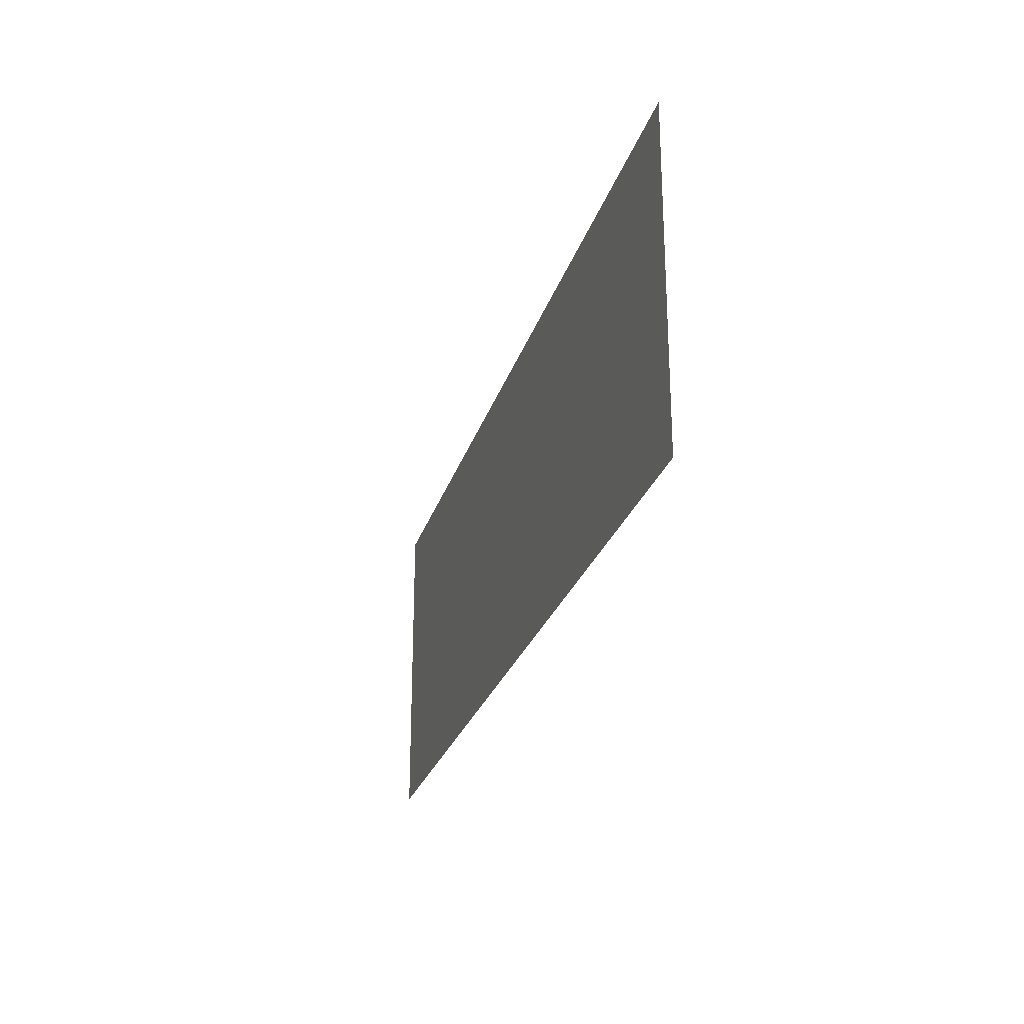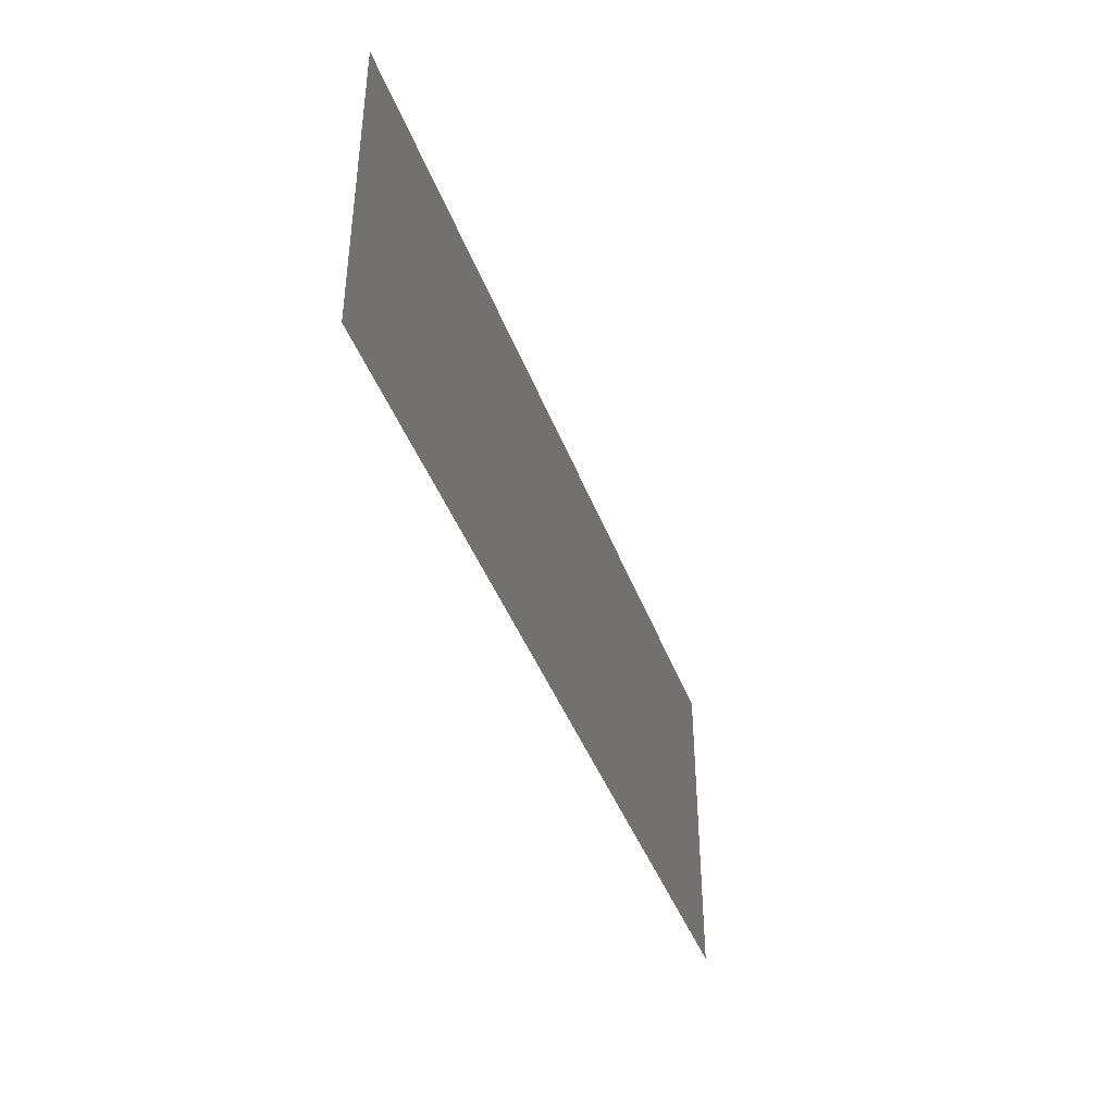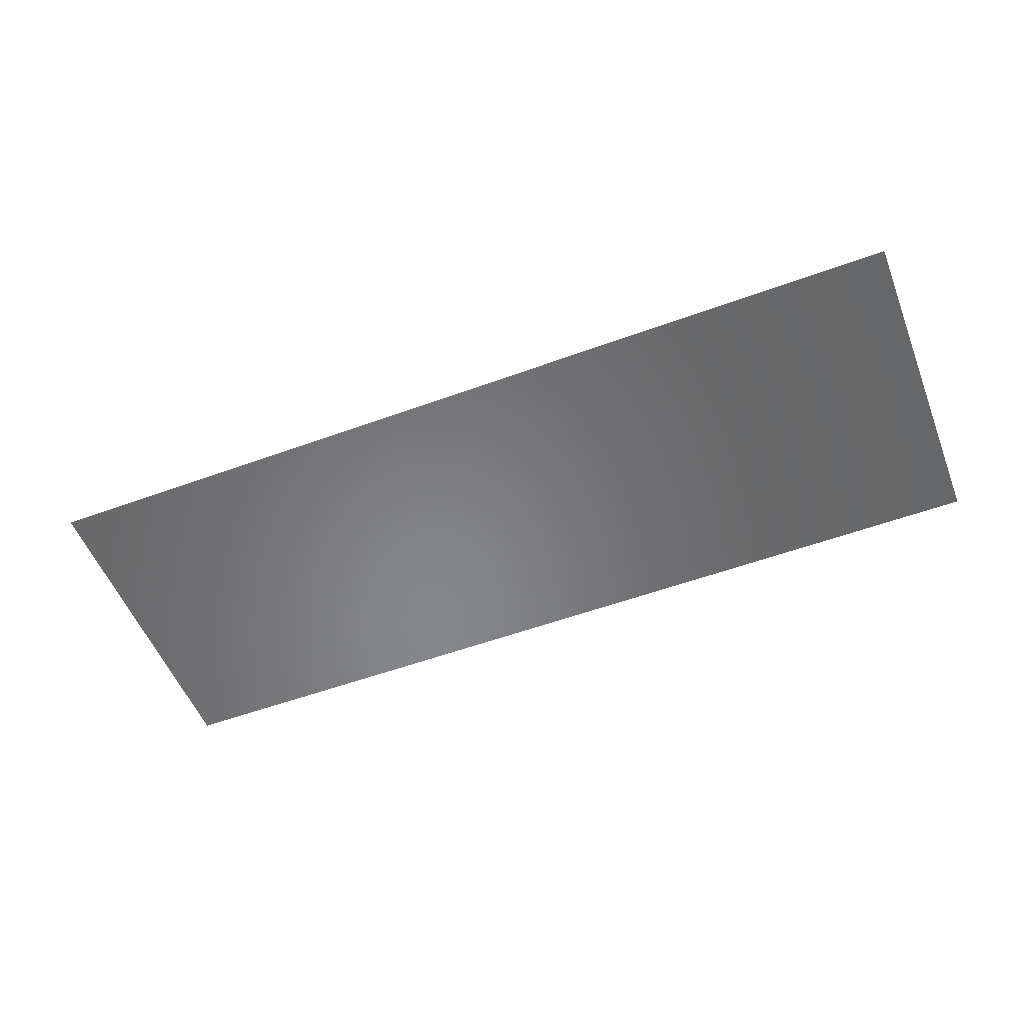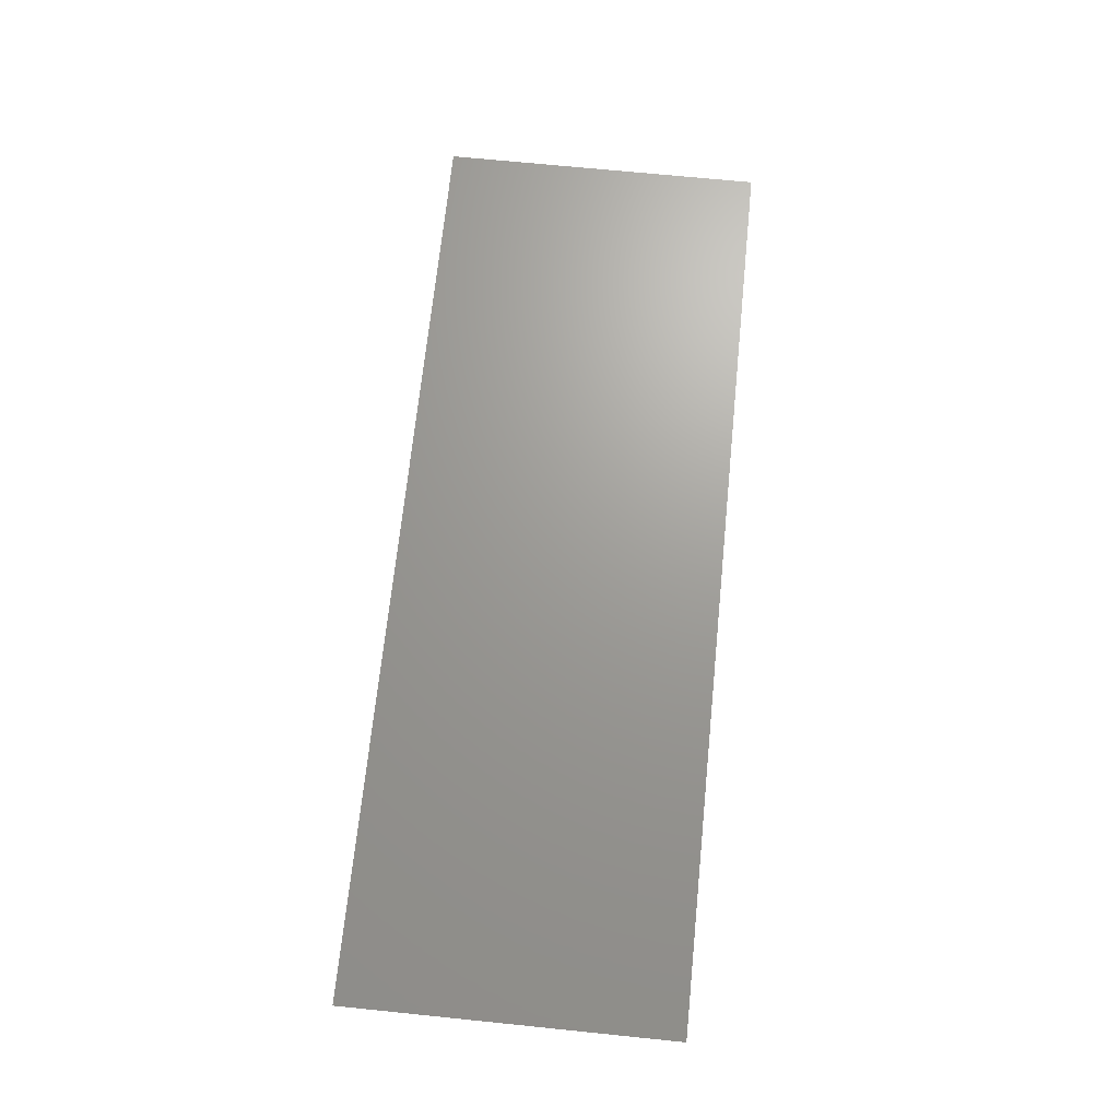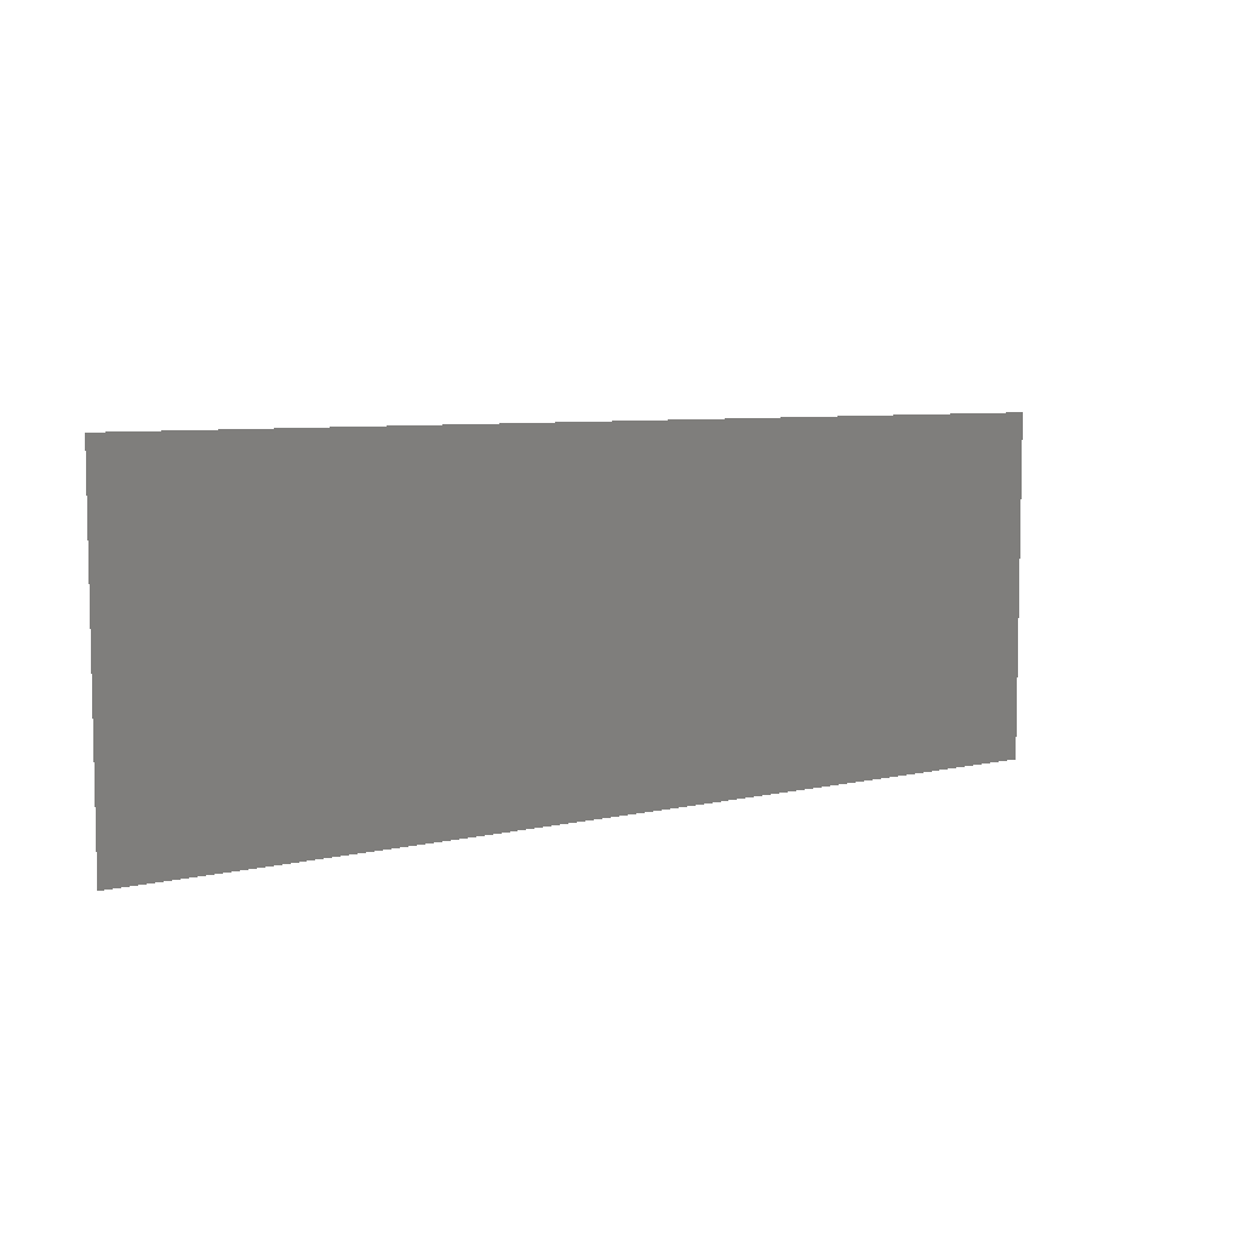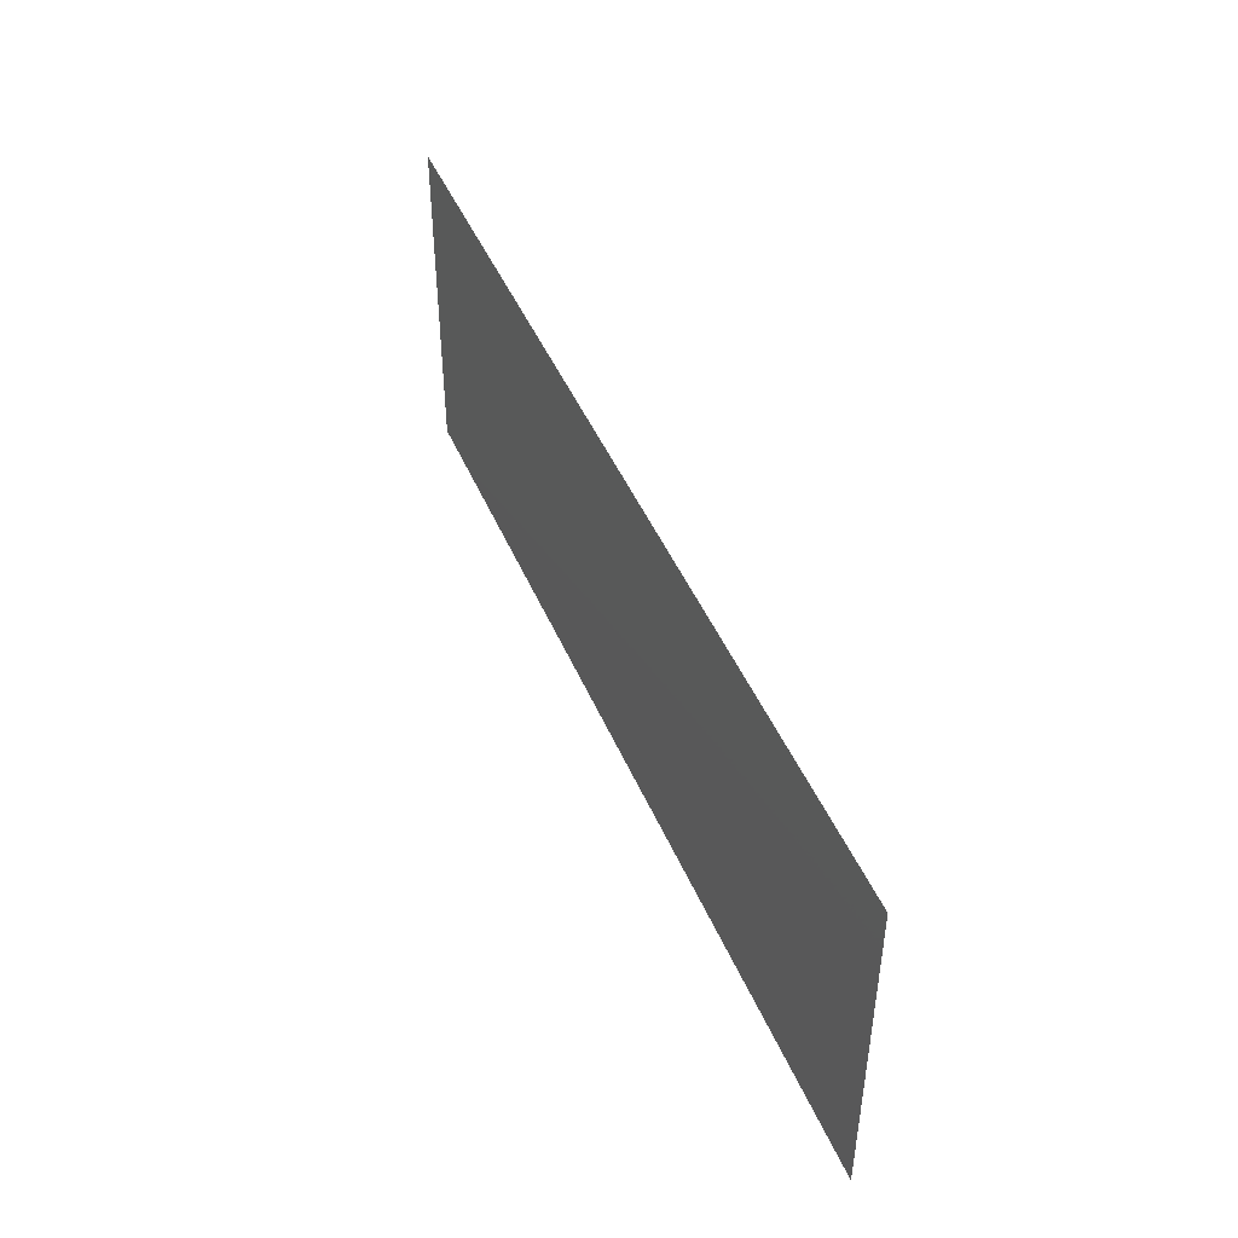
<metadata>
{"format":"stl","ext":"stl","renderer":"f3d","projection":"perspective","resolution":1024,"background":"white","views":[{"elev":-25.2,"azim":74.8,"up":"+Y"},{"elev":-41.6,"azim":109.3,"up":"+Y"},{"elev":-54.0,"azim":21.3,"up":"+Z"},{"elev":69.0,"azim":95.8,"up":"+Z"},{"elev":6.7,"azim":-35.5,"up":"+Y"},{"elev":45.5,"azim":-112.1,"up":"+Y"}]}
</metadata>
<code>
# stl→obj: 4 verts, 2 faces
v 3.115 0.878 2
v 2.615 0.878 2
v 3.115 0.7 2
v 2.615 0.7 2
f 1 2 3
f 3 2 4

</code>
